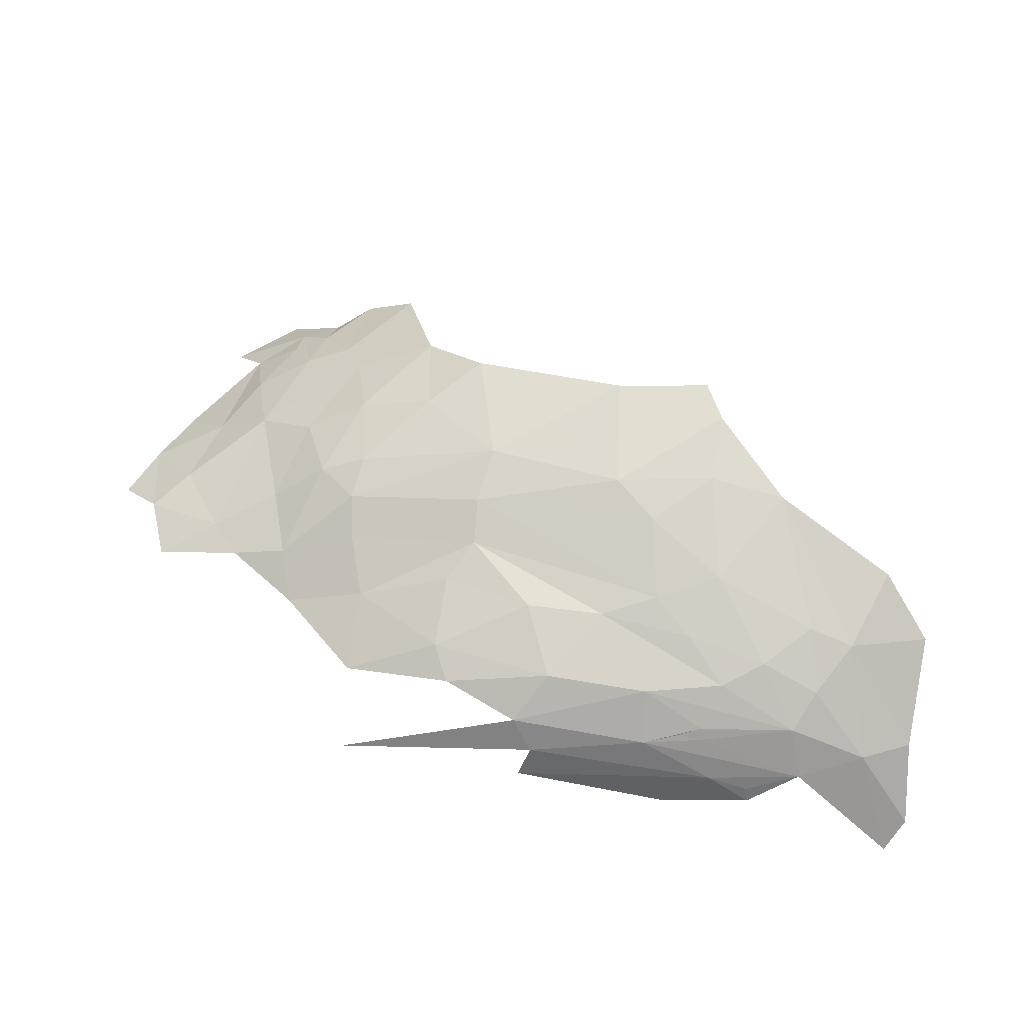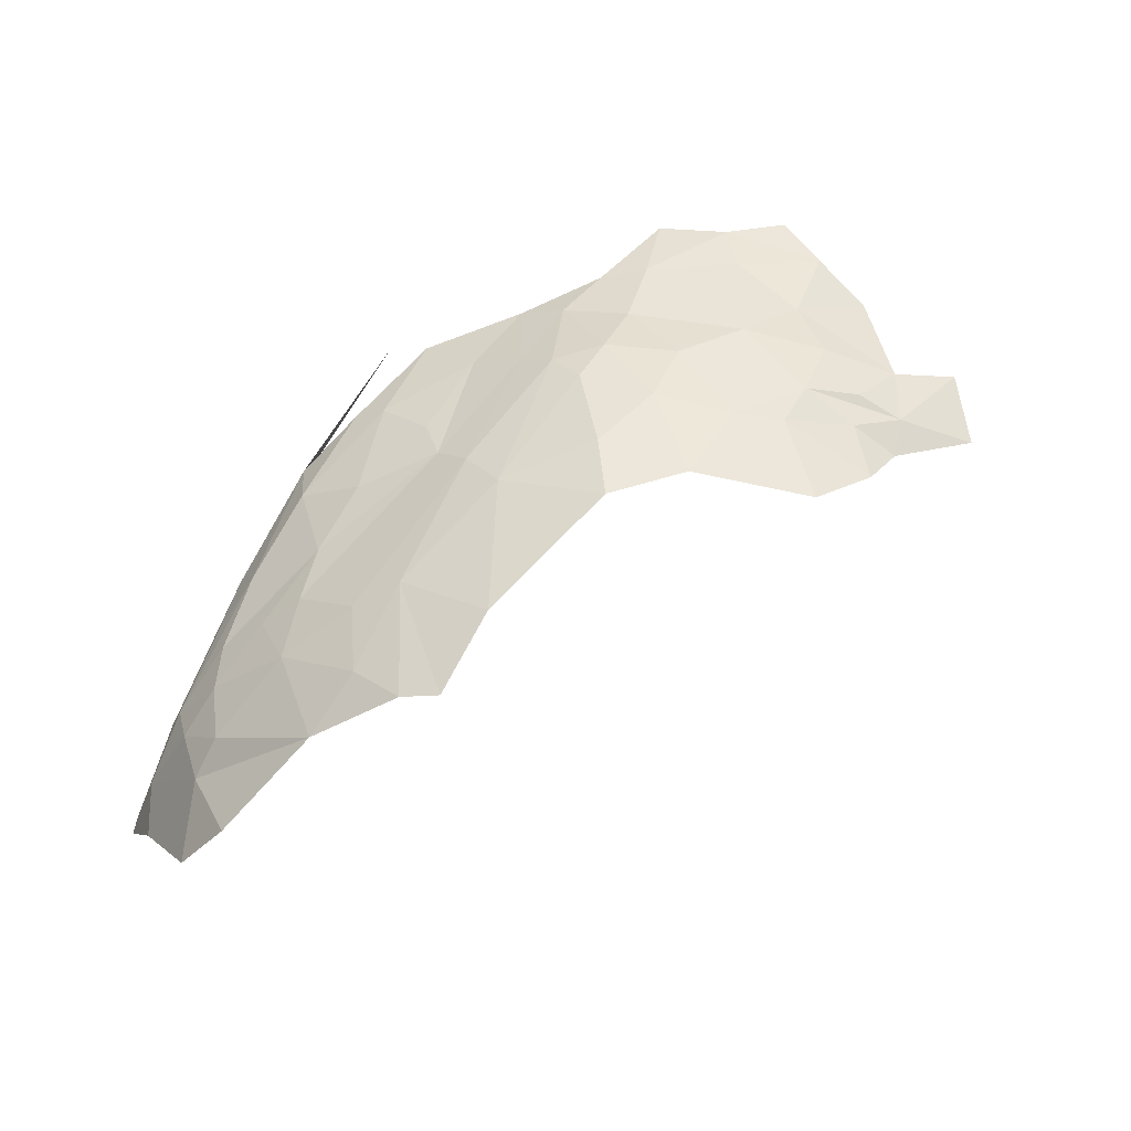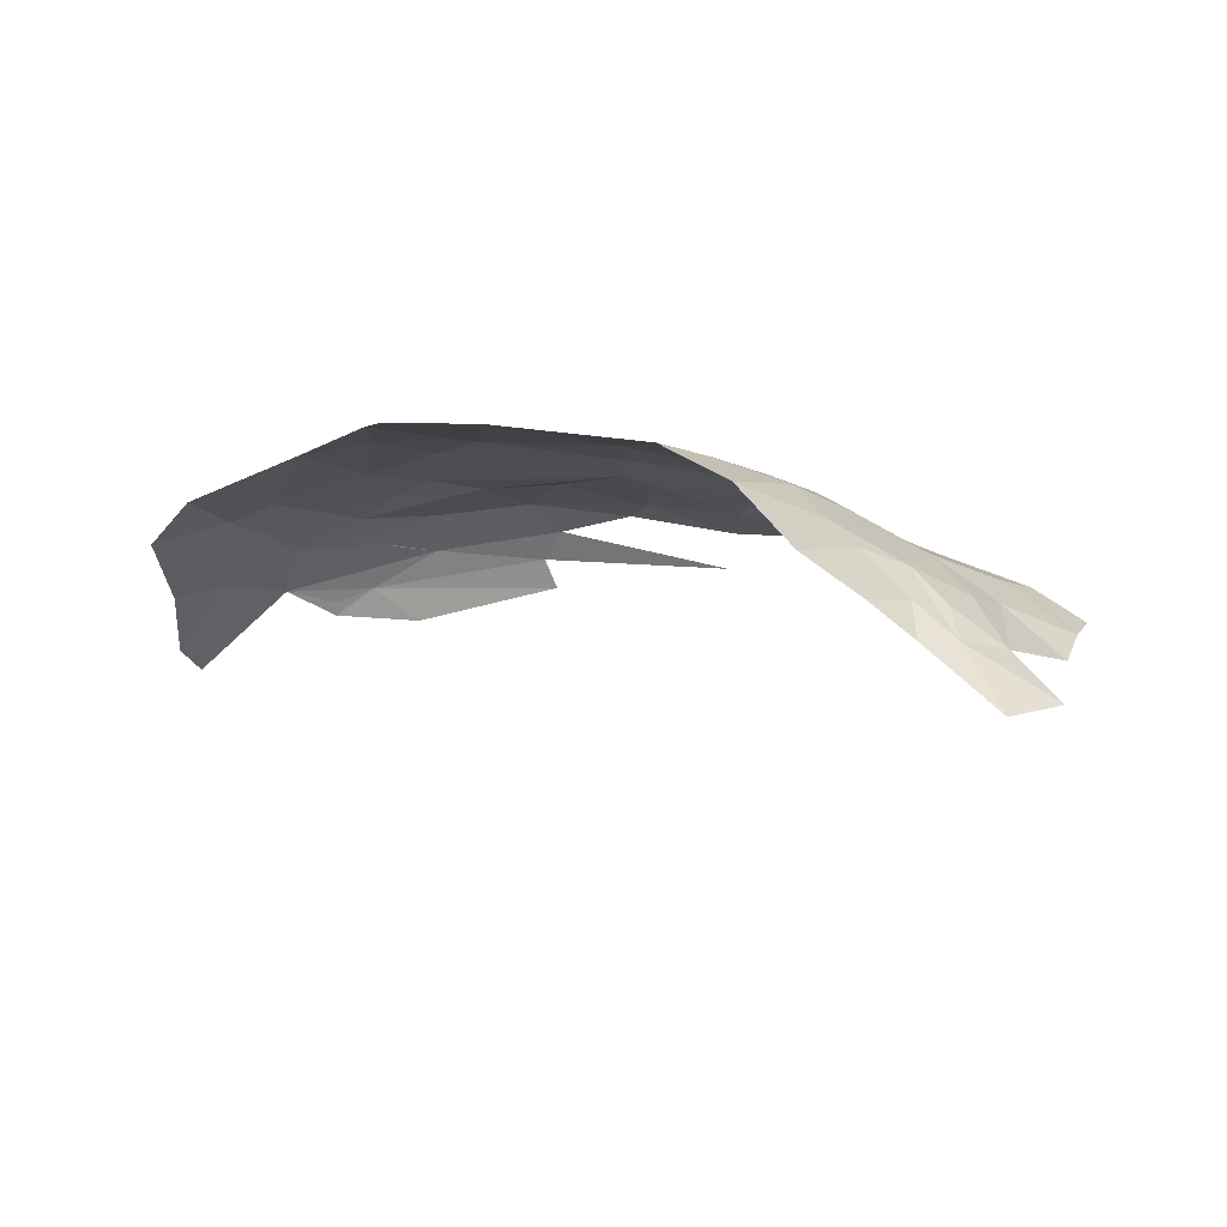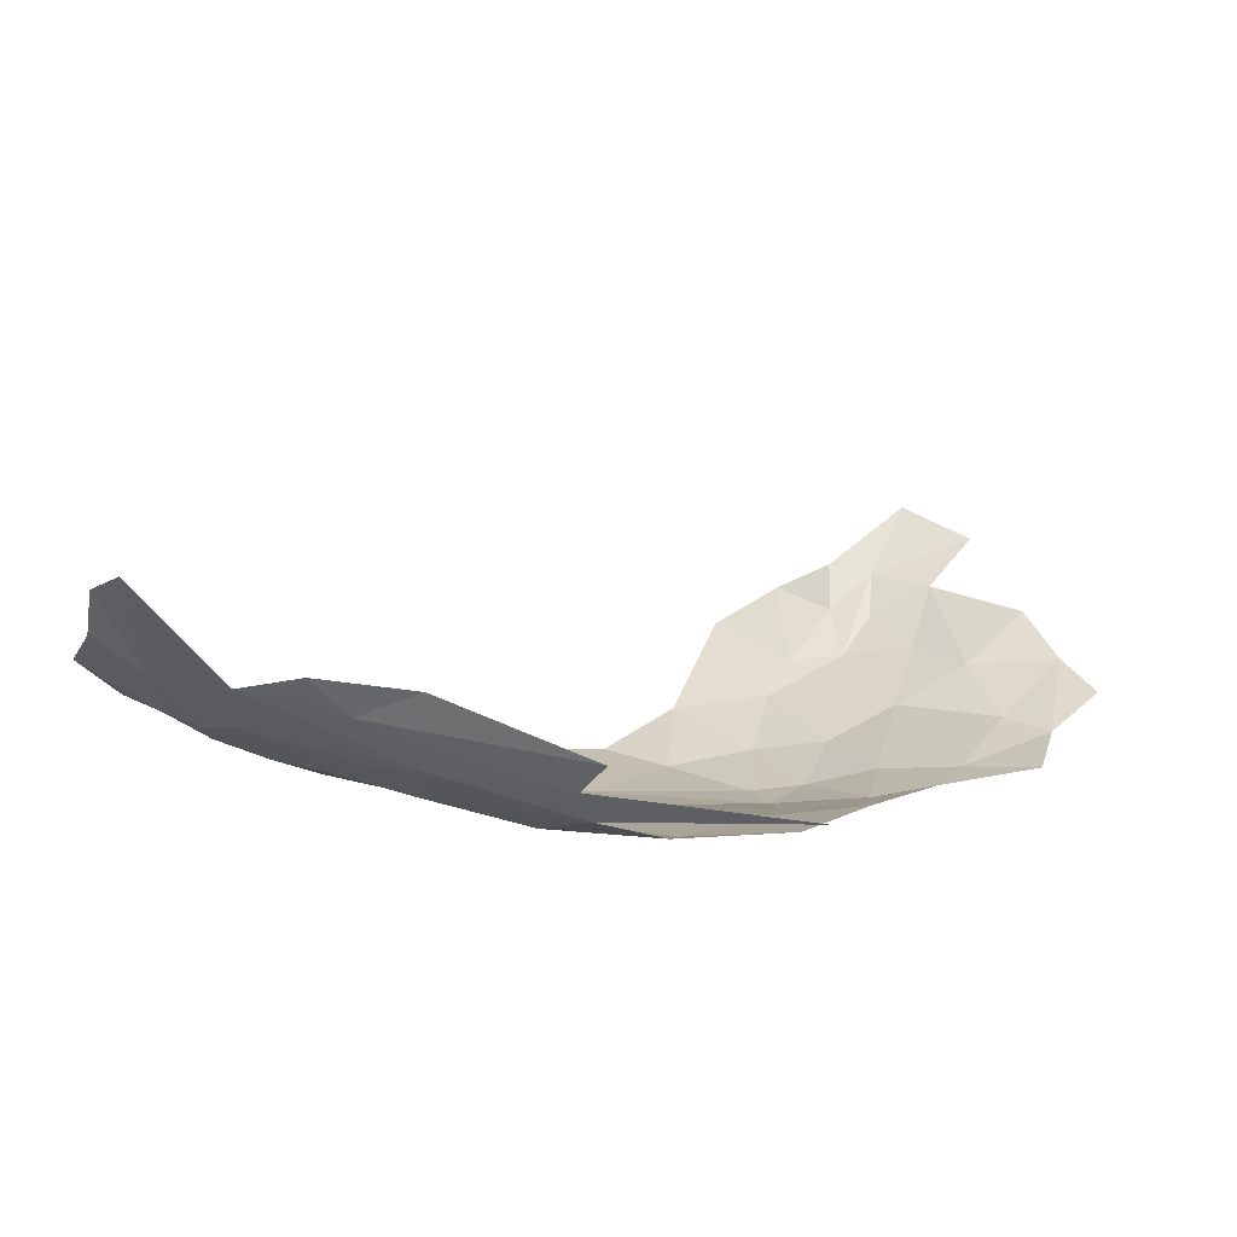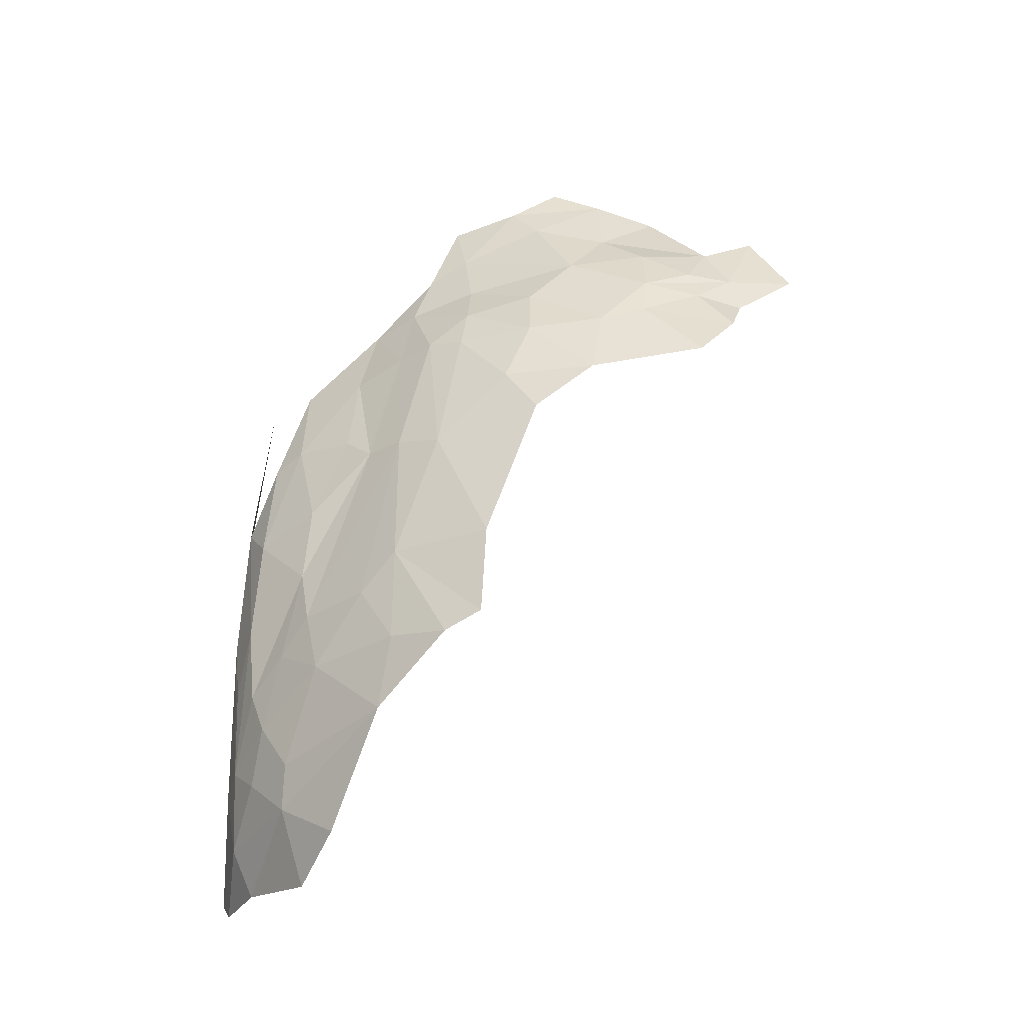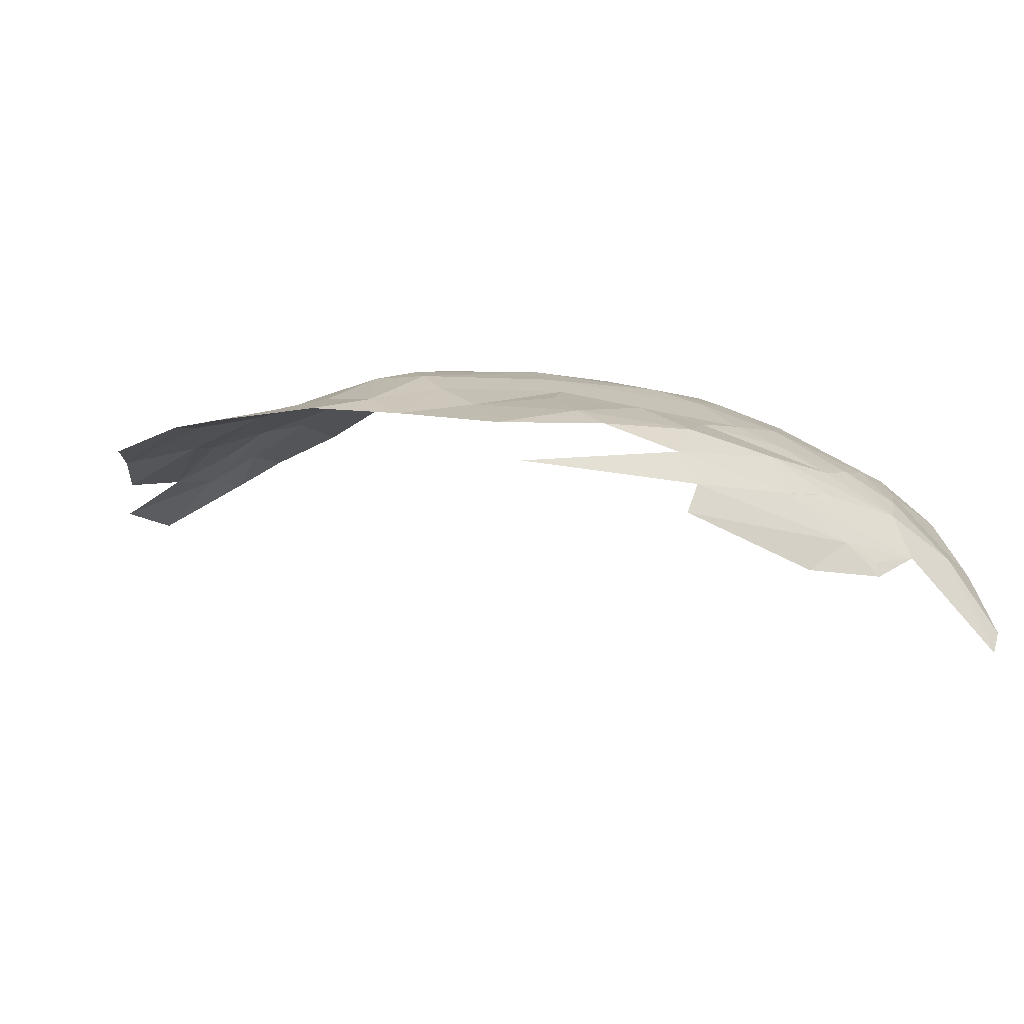
<metadata>
{"format":"obj","ext":"obj","renderer":"f3d","projection":"perspective","resolution":1024,"background":"white","views":[{"elev":36.0,"azim":6.4,"up":"+Z"},{"elev":74.7,"azim":119.3,"up":"+Z"},{"elev":25.6,"azim":176.1,"up":"+Z"},{"elev":-48.3,"azim":164.4,"up":"+Y"},{"elev":62.9,"azim":94.6,"up":"+Z"},{"elev":-24.1,"azim":-27.2,"up":"+Z"}]}
</metadata>
<code>
v 3.335 0.7049 1.673
v 3.201 0.6902 1.606
v 3.299 0.5656 1.648
v 3.458 0.968 1.74
v 3.303 1.014 1.651
v 3.37 0.9185 1.698
v 4.546 0.1242 1.576
v 4.509 0.0806 1.521
v 4.64 0.0895 1.461
v 4.166 0.3667 1.842
v 4.155 0.5357 1.938
v 3.931 0.4229 1.851
v 3.696 0.1243 1.553
v 3.858 0.1325 1.617
v 3.705 0.2347 1.64
v 4.244 0.0433 1.499
v 4.242 0.0812 1.587
v 4.011 0.0421 1.53
v 4.527 0.0586 1.431
v 4.696 0.0539 1.271
v 4.283 0.0475 1.357
v 4.366 0.0432 1.426
v 4.02 0.0331 1.411
v 3.885 0.6048 1.926
v 3.774 0.7039 1.897
v 3.626 0.7142 1.835
v 3.661 0.5768 1.837
v 3.701 0.9102 1.87
v 3.605 0.973 1.815
v 3.588 0.7958 1.821
v 4.252 0.2031 1.706
v 4.236 0.3098 1.8
v 3.91 0.3452 1.793
v 4.377 0.1041 1.594
v 3.911 0.2856 1.738
v 4.155 0.179 1.678
v 3.387 0.4216 1.639
v 3.442 0.6448 1.737
v 3.504 0.4448 1.701
v 3.55 0.5698 1.778
v 3.54 0.3298 1.655
v 3.676 0.3193 1.706
v 3.667 0.3789 1.757
v 3.523 0.9026 1.781
v 3.412 1.097 1.679
v 3.884 0.0832 1.575
v 3.237 0.5112 1.609
v 3.28 0.3931 1.582
v 4.361 0.2357 1.735
v 4.45 0.1365 1.624
v 4.606 0.1947 1.632
v 4.665 0.3006 1.718
v 4.466 0.3682 1.825
v 4.724 0.135 1.459
v 4.741 0.2478 1.617
v 4.068 0.0835 1.605
v 3.6 0.4473 1.767
v 3.793 0.5399 1.875
v 3.867 0.233 1.691
v 3.438 0.353 1.624
v 3.563 0.2539 1.598
v 4.346 0.063 1.525
v 3.46 0.8837 1.759
v 3.506 0.7977 1.787
v 4.348 0.4788 1.917
v 4.338 0.379 1.85
v 4.318 0.5403 1.947
v 4.021 0.1822 1.684
v 3.402 0.7897 1.728
v 4.042 0.0329 1.47
v 4.348 0.0568 1.504
v 4.303 0.0546 1.512
v 3.246 0.8042 1.617
v 3.682 0.4428 1.8
v 4.53 0.1946 1.665
v 4.315 0.1577 1.657
v 3.695 0.0366 1.442
v 3.158 0.594 1.58
v 4.438 0.047 1.373
v 4.434 0.0475 1.401
v 4.73 0.0759 1.323
v 3.529 0.9904 1.754
f 1 2 3
f 4 5 6
f 7 8 9
f 10 11 12
f 13 14 15
f 16 17 18
f 9 19 20
f 21 22 23
f 24 12 11
f 25 26 27
f 28 29 30
f 31 32 33
f 34 17 8
f 31 35 36
f 37 38 3
f 39 40 38
f 41 42 43
f 25 28 26
f 44 30 29
f 45 5 4
f 46 14 13
f 17 34 36
f 47 48 37
f 31 49 32
f 34 8 50
f 51 52 53
f 51 54 55
f 56 46 18
f 56 14 46
f 43 57 41
f 58 25 27
f 35 15 59
f 33 43 42
f 37 39 38
f 60 61 41
f 16 62 17
f 63 64 4
f 38 40 26
f 65 10 66
f 65 67 10
f 68 36 35
f 68 56 36
f 69 38 64
f 1 3 38
f 22 16 70
f 22 19 16
f 71 72 16
f 8 17 62
f 1 6 73
f 63 4 6
f 58 74 12
f 58 27 74
f 49 75 53
f 7 9 51
f 49 50 75
f 49 76 50
f 69 1 38
f 69 6 1
f 61 42 41
f 15 35 42
f 40 27 26
f 57 74 27
f 67 11 10
f 65 66 53
f 8 19 9
f 71 16 19
f 18 70 16
f 18 77 70
f 14 59 15
f 14 56 68
f 47 2 78
f 76 31 36
f 76 49 31
f 79 22 21
f 80 19 22
f 33 12 43
f 33 10 12
f 35 33 42
f 35 31 33
f 30 26 28
f 64 38 26
f 41 39 60
f 41 57 39
f 24 58 12
f 24 25 58
f 62 72 71
f 62 16 72
f 61 15 42
f 61 13 15
f 30 64 26
f 30 44 64
f 81 9 20
f 54 51 9
f 17 56 18
f 17 36 56
f 44 4 64
f 82 45 4
f 82 44 29
f 82 4 44
f 40 57 27
f 40 39 57
f 2 1 73
f 47 3 2
f 47 37 3
f 69 63 6
f 69 64 63
f 60 37 48
f 60 39 37
f 54 9 81
f 8 71 19
f 8 62 71
f 51 75 7
f 51 53 75
f 43 74 57
f 43 12 74
f 49 66 32
f 49 53 66
f 55 52 51
f 70 23 22
f 7 50 8
f 7 75 50
f 79 80 22
f 79 19 80
f 68 59 14
f 68 35 59
f 10 32 66
f 10 33 32
f 76 34 50
f 76 36 34

</code>
